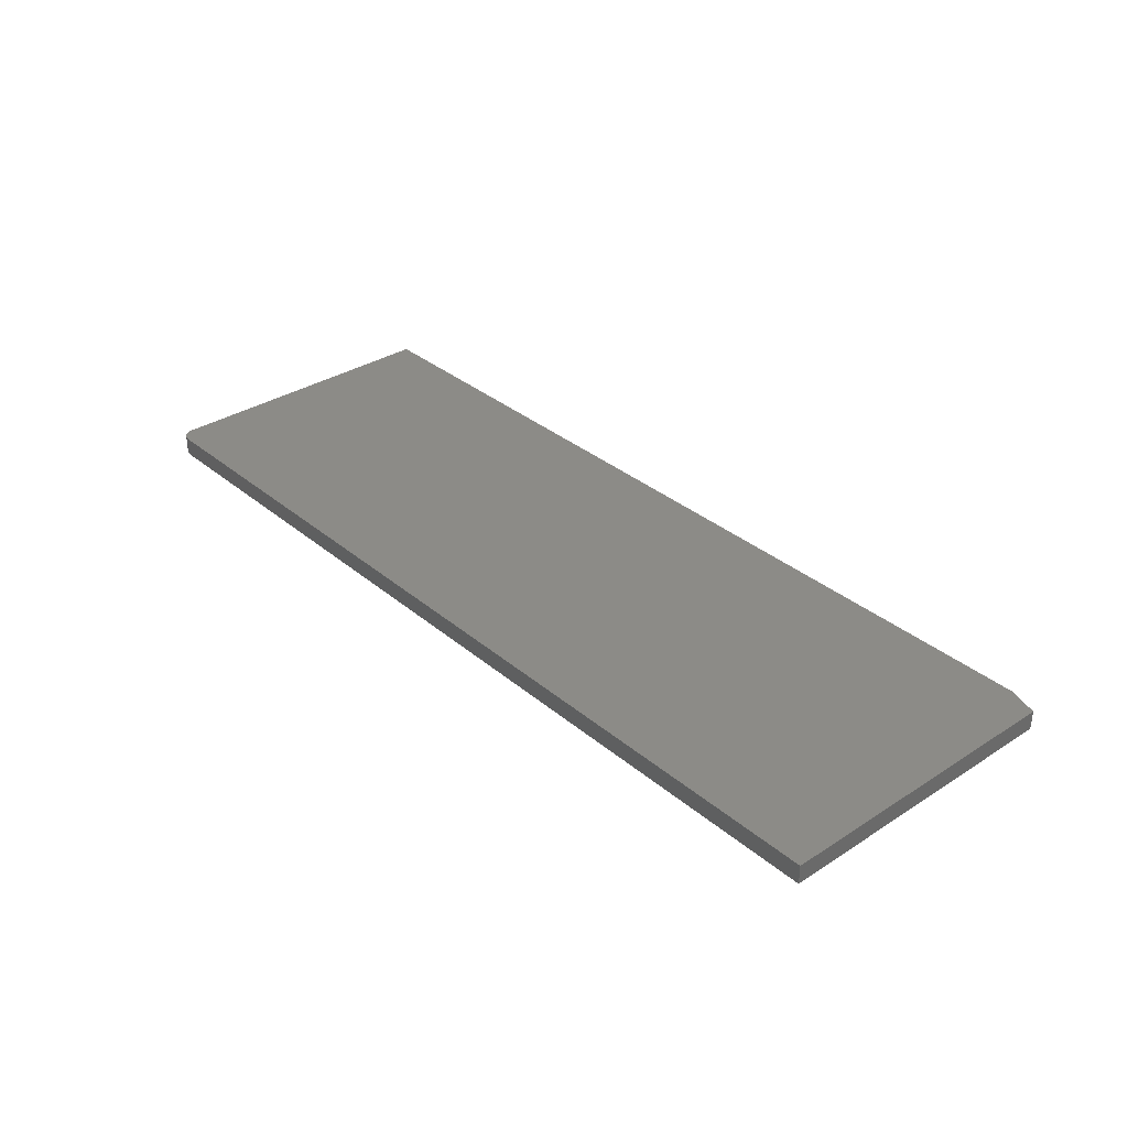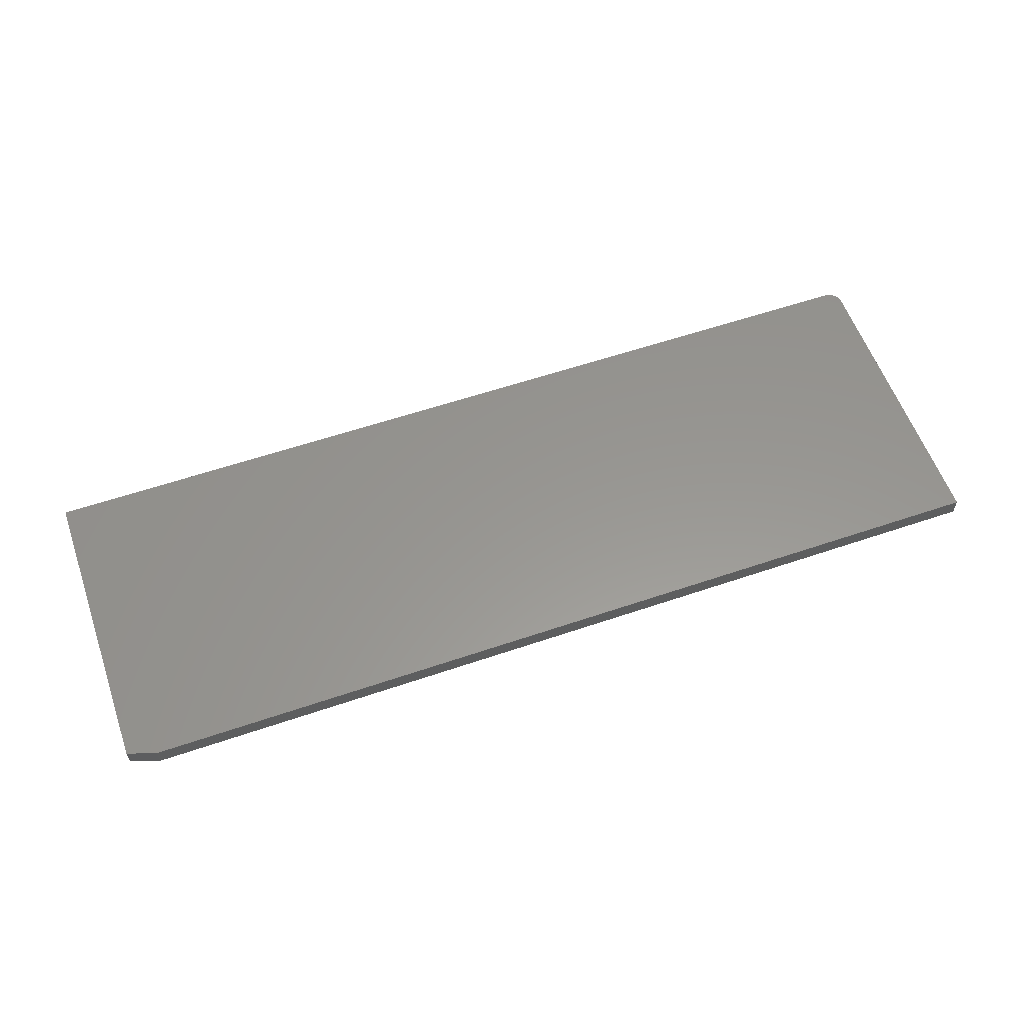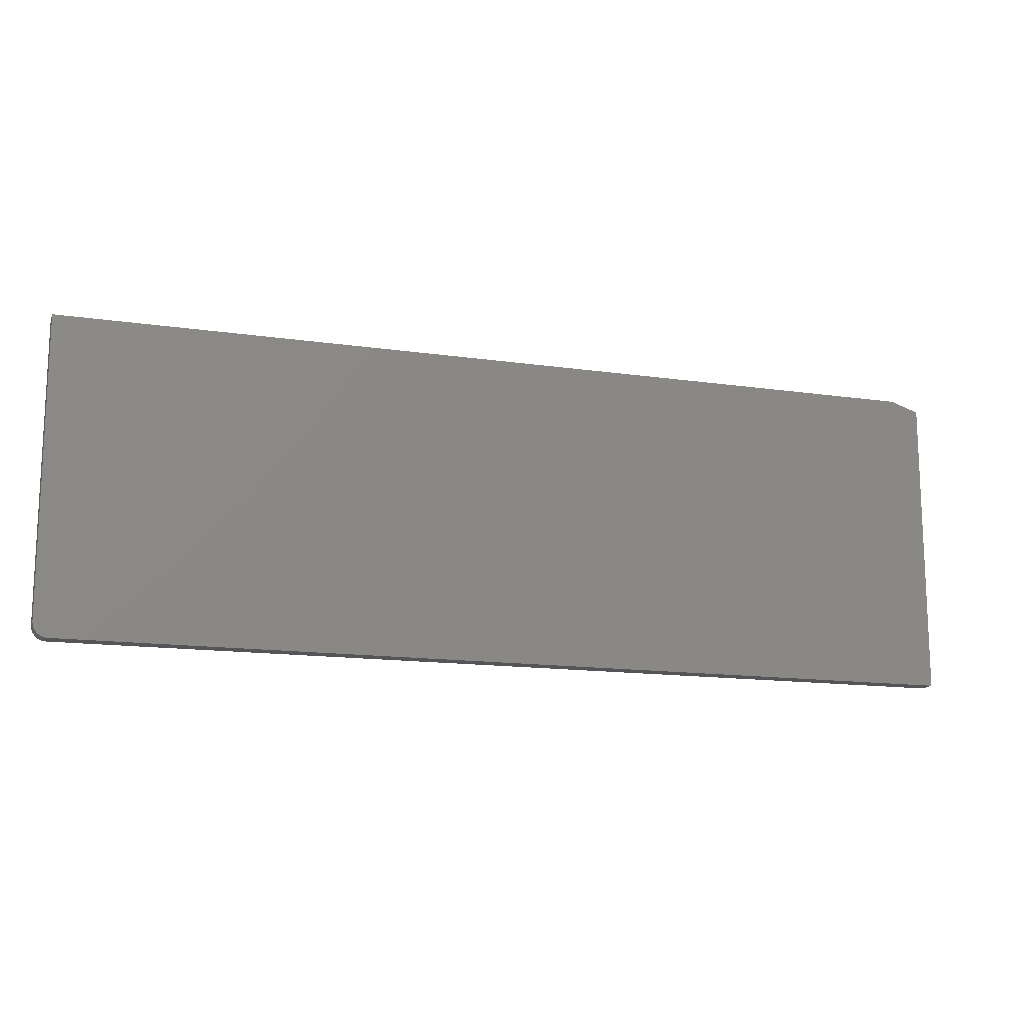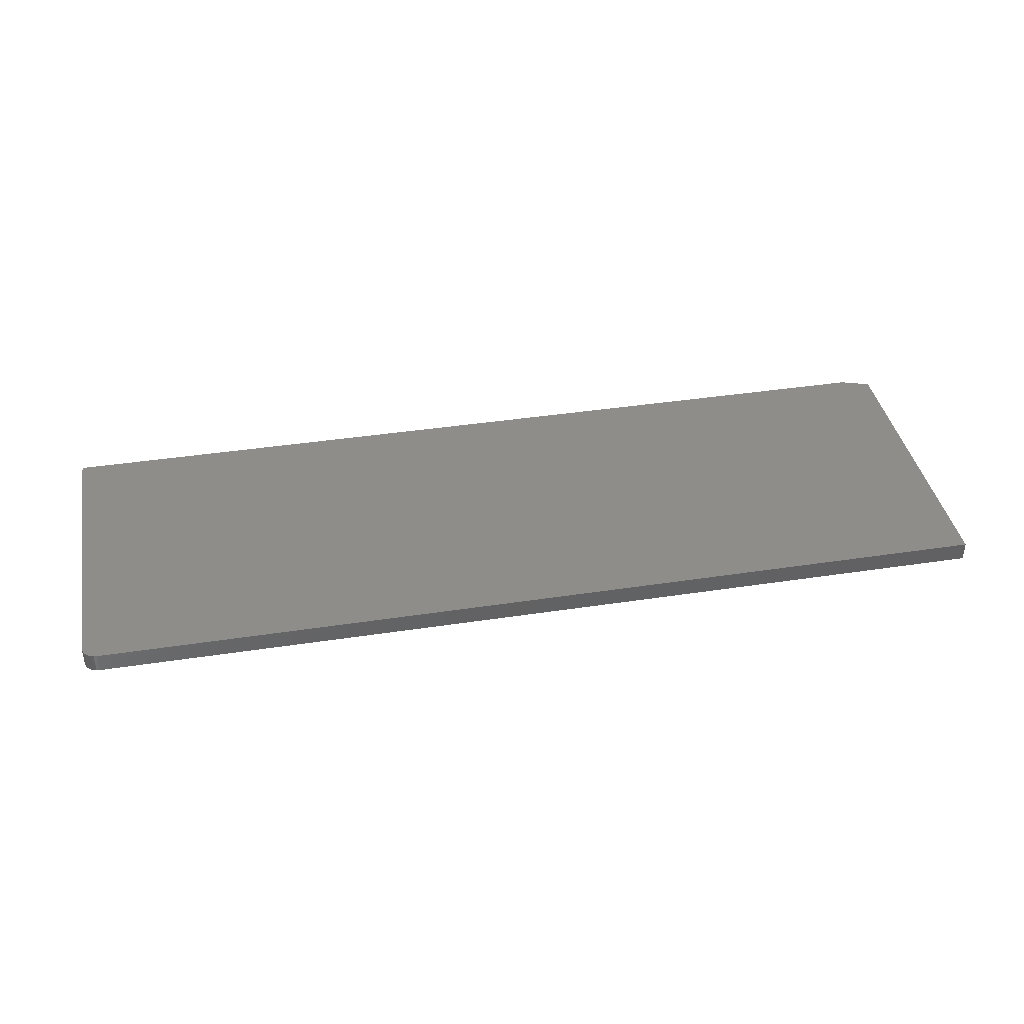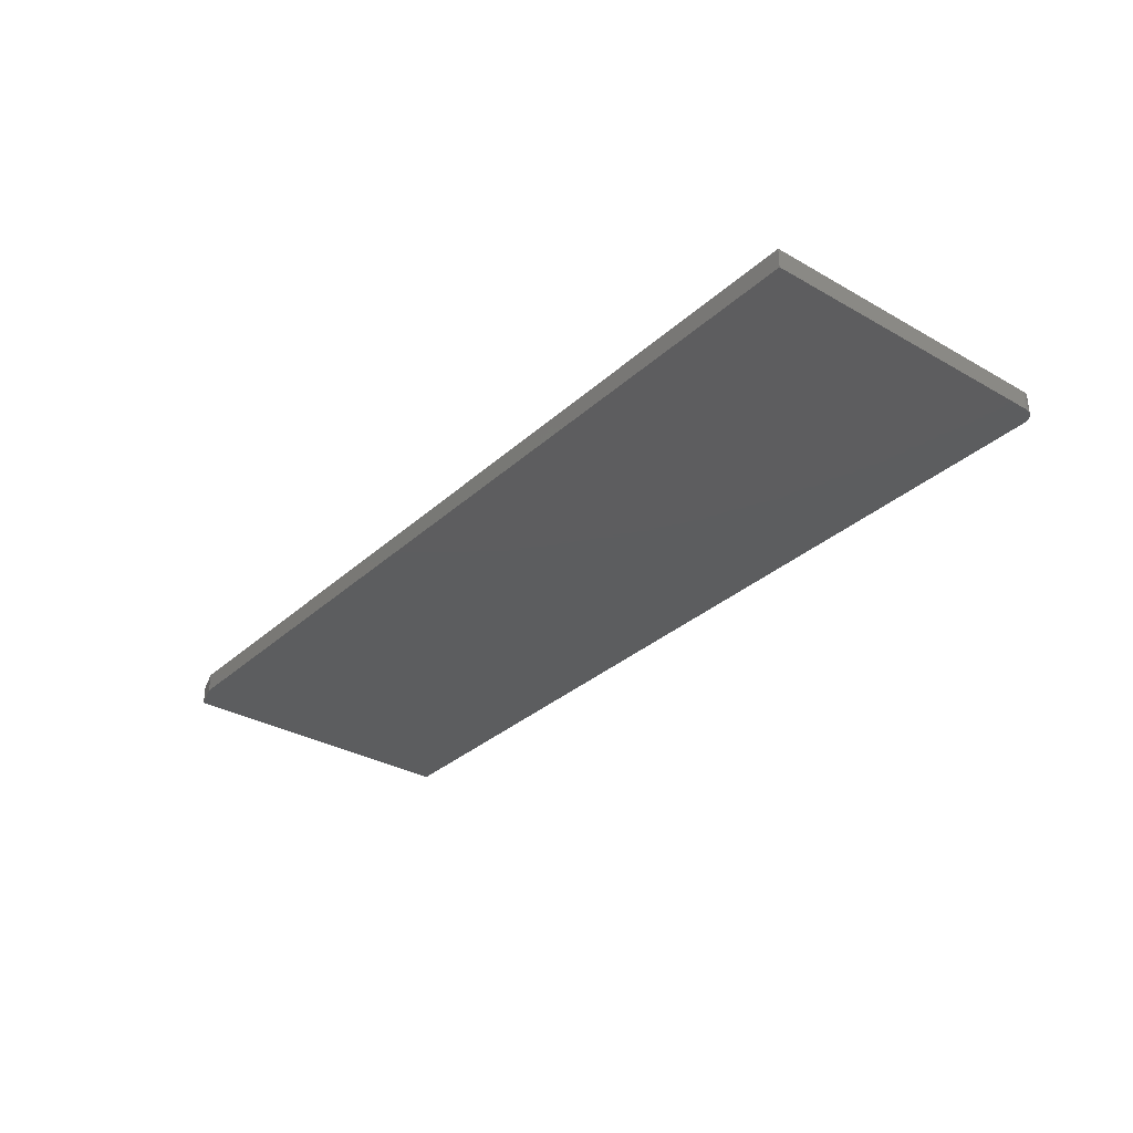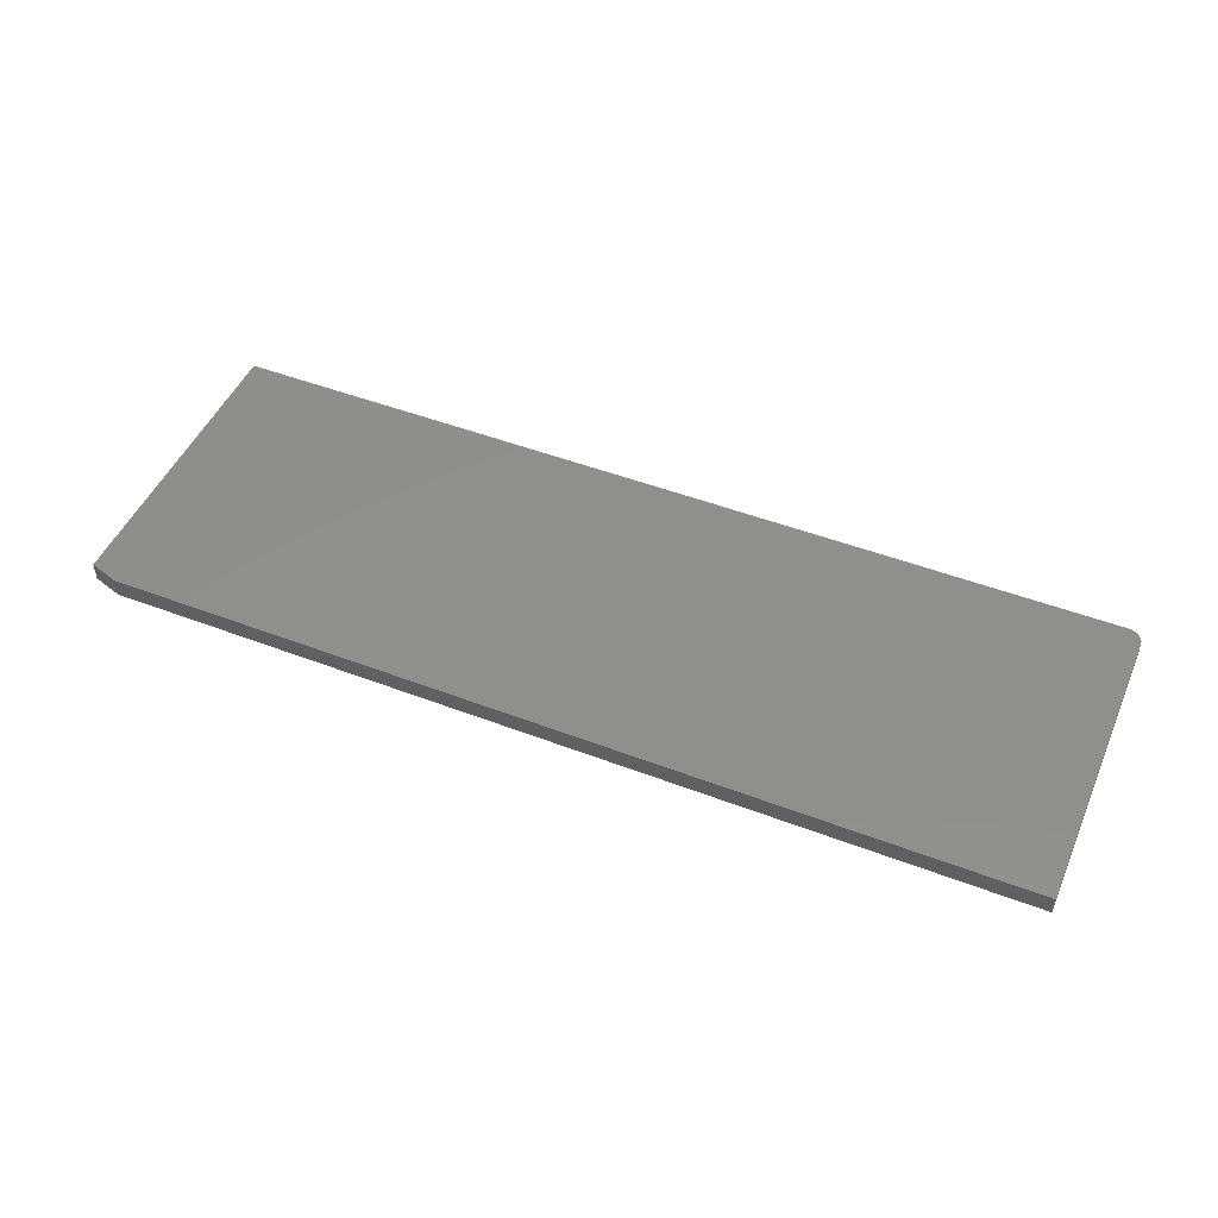
<metadata>
{"format":"stl","ext":"stl","renderer":"f3d","projection":"perspective","resolution":1024,"background":"white","views":[{"elev":33.5,"azim":48.7,"up":"+Z"},{"elev":58.3,"azim":160.6,"up":"+Z"},{"elev":-14.3,"azim":-17.8,"up":"+Y"},{"elev":39.3,"azim":-10.8,"up":"+Z"},{"elev":-32.1,"azim":-128.7,"up":"+Z"},{"elev":48.5,"azim":-156.9,"up":"+Z"}]}
</metadata>
<code>
# stl→obj: 26 verts, 48 faces
v -0.7396 -0.2461 0.03125
v -0.7482 -0.2355 0.03125
v -0.7461 -0.2396 0.03125
v -0.7431 -0.2431 0.03125
v 0.75 0.2396 0.03125
v 0.7031 0.2553 0.03125
v -0.75 0.2553 0.03125
v -0.75 -0.2266 0.03125
v -0.7495 -0.2311 0.03125
v 0.75 -0.25 0.03125
v -0.7355 -0.2482 0.03125
v -0.7311 -0.2495 0.03125
v -0.7266 -0.25 0.03125
v -0.7461 -0.2396 0
v -0.7482 -0.2355 0
v -0.7396 -0.2461 0
v -0.7431 -0.2431 0
v 0.75 0.2396 0
v 0.75 -0.25 0
v -0.7495 -0.2311 0
v -0.75 -0.2266 0
v -0.75 0.2553 0
v 0.7031 0.2553 0
v -0.7266 -0.25 0
v -0.7311 -0.2495 0
v -0.7355 -0.2482 0
f 1 2 3
f 1 3 4
f 5 6 7
f 5 7 8
f 5 8 9
f 5 9 10
f 9 2 1
f 9 1 11
f 9 11 12
f 9 12 13
f 9 13 10
f 14 15 16
f 17 14 16
f 18 19 20
f 18 20 21
f 18 21 22
f 18 22 23
f 20 19 24
f 20 24 25
f 20 25 26
f 20 26 16
f 20 16 15
f 7 22 8
f 8 22 21
f 13 24 10
f 10 24 19
f 24 13 25
f 25 13 12
f 25 12 26
f 26 12 11
f 26 11 16
f 16 11 1
f 16 1 17
f 17 1 4
f 17 4 14
f 14 4 3
f 14 3 15
f 15 3 2
f 15 2 20
f 20 2 9
f 20 9 21
f 21 9 8
f 6 23 7
f 7 23 22
f 10 19 5
f 5 19 18
f 6 5 23
f 23 5 18

</code>
